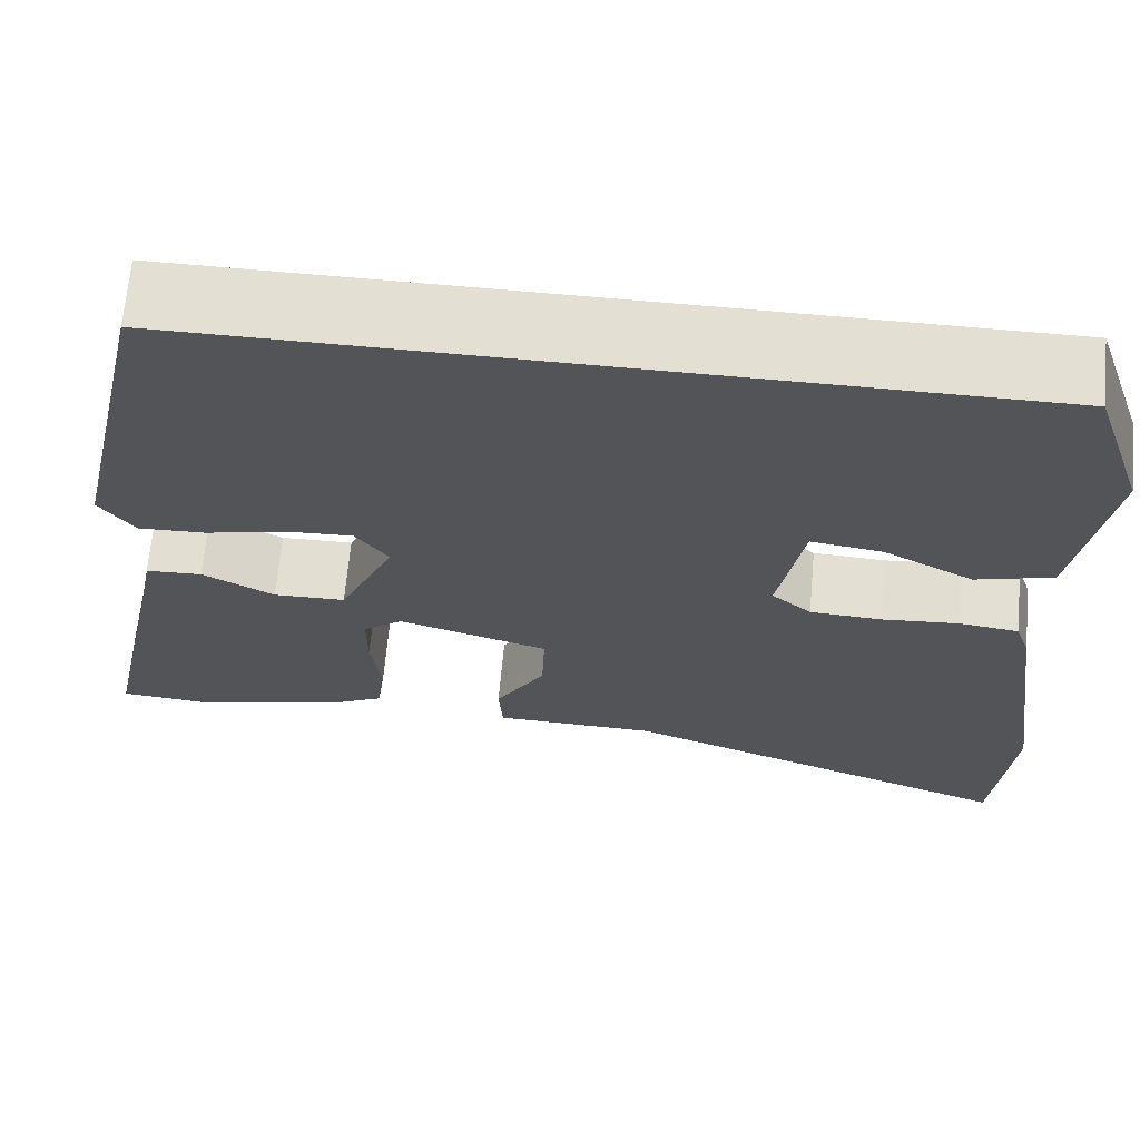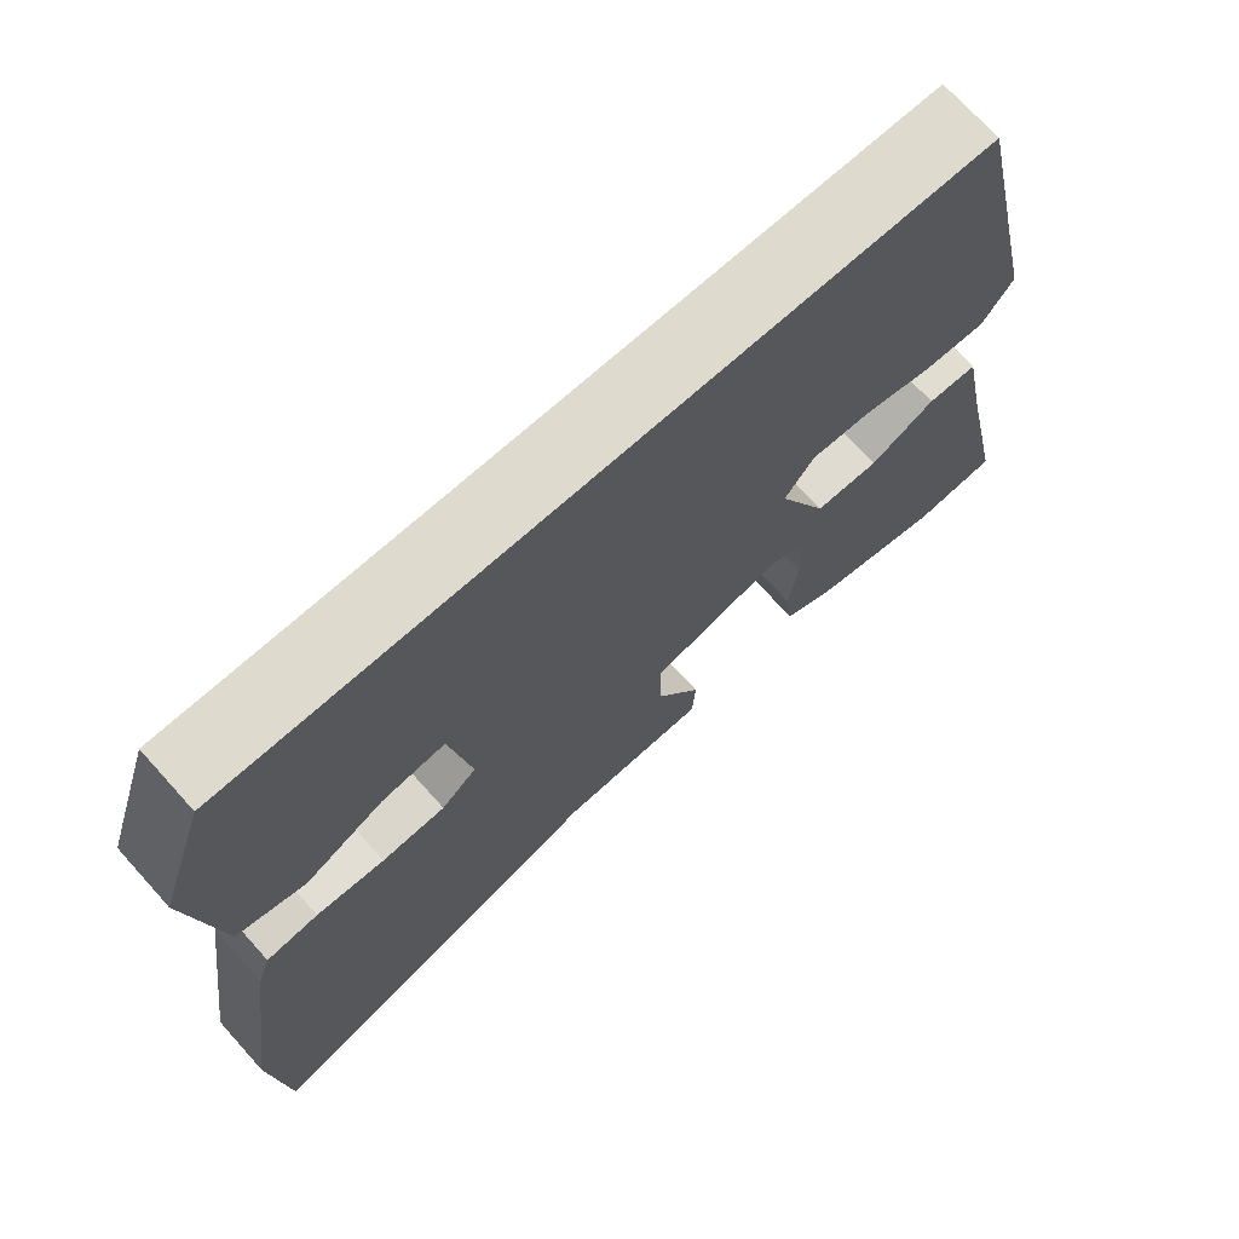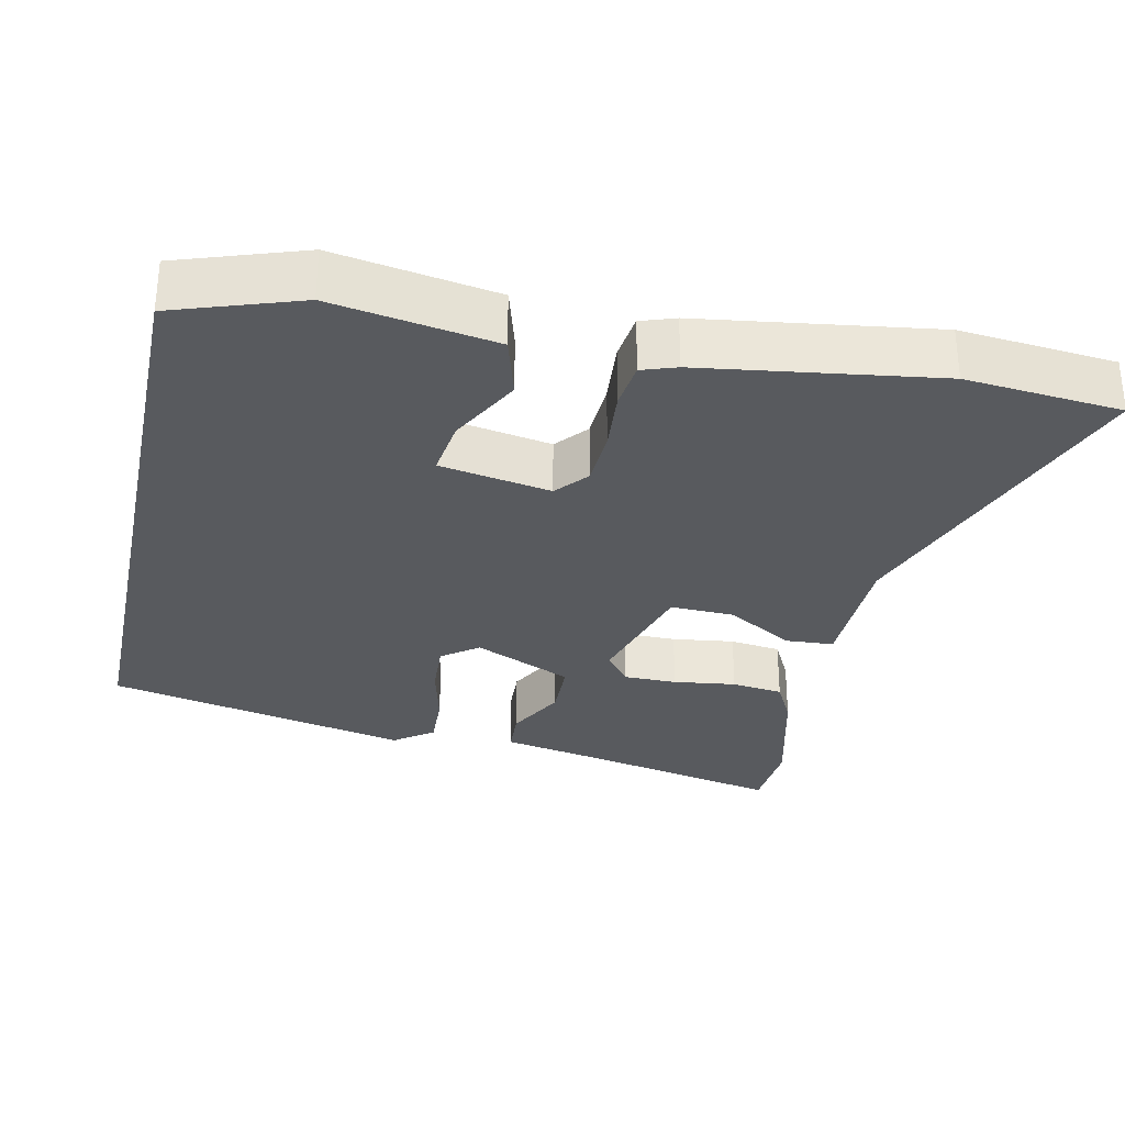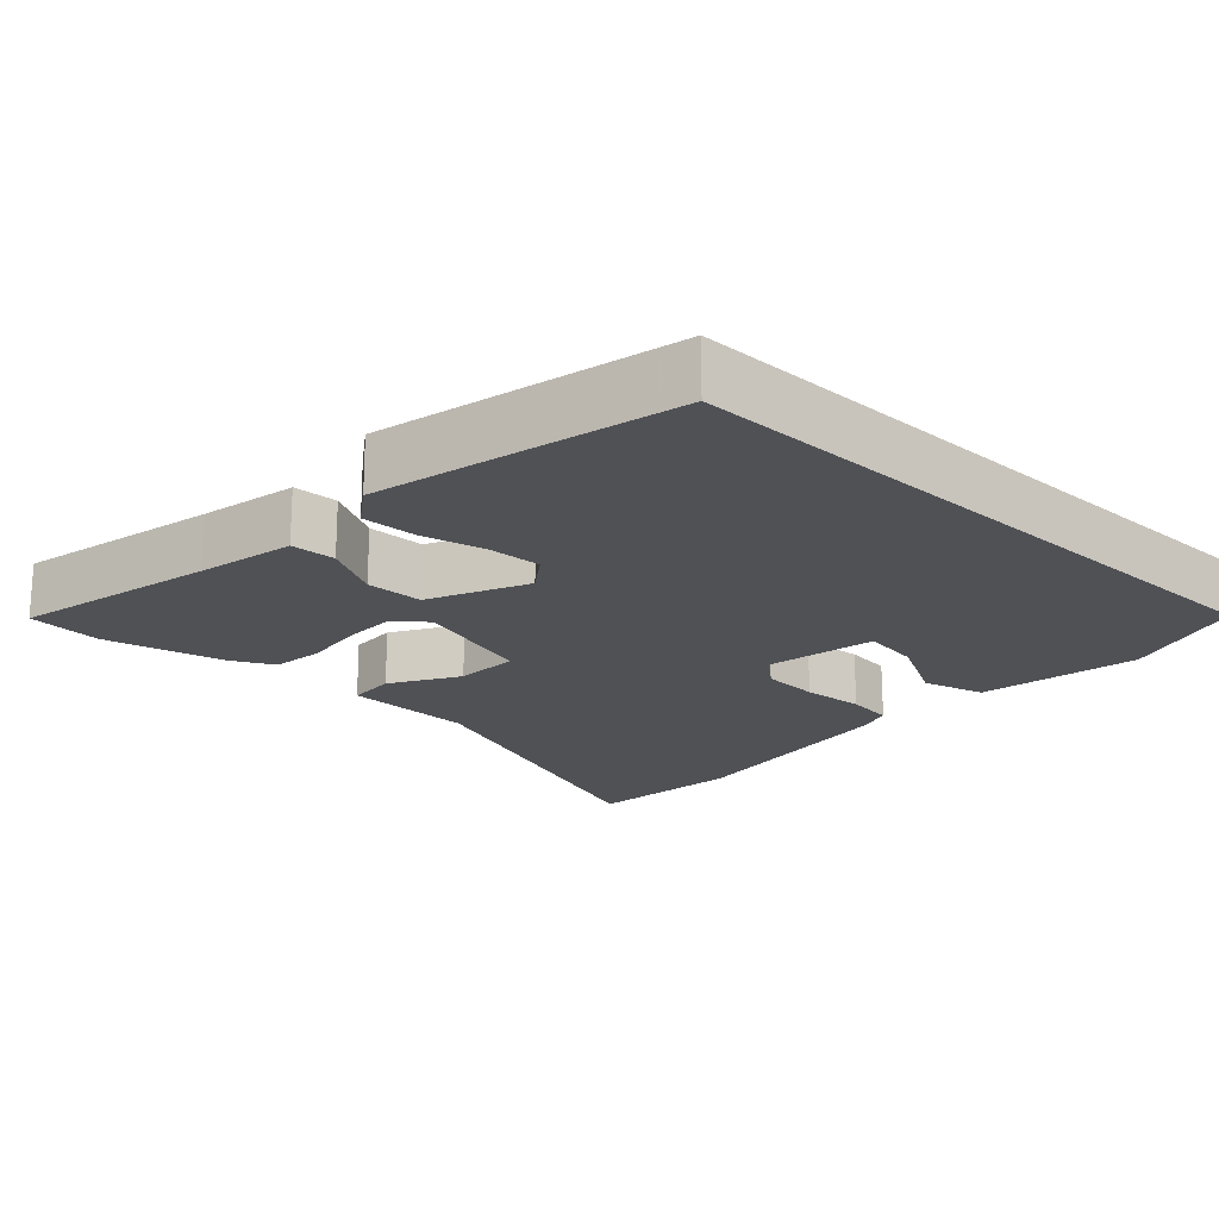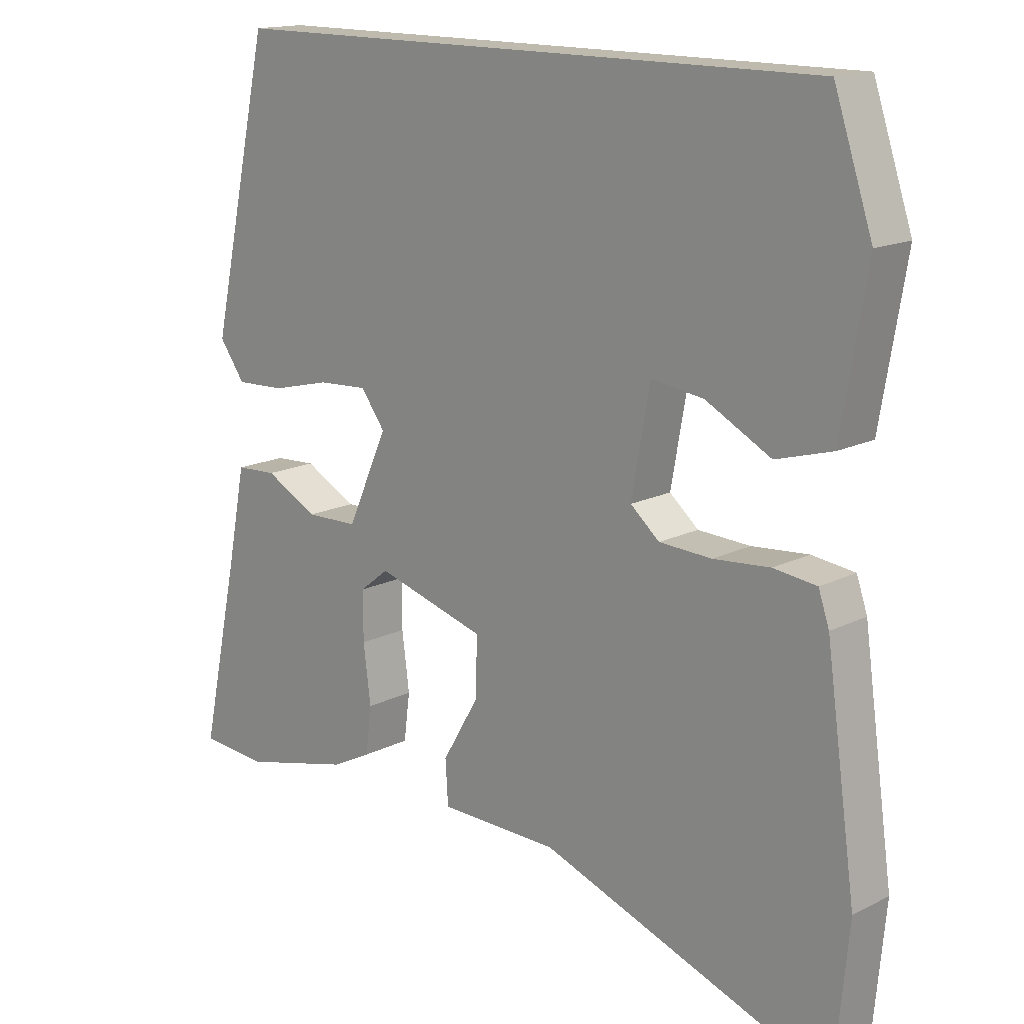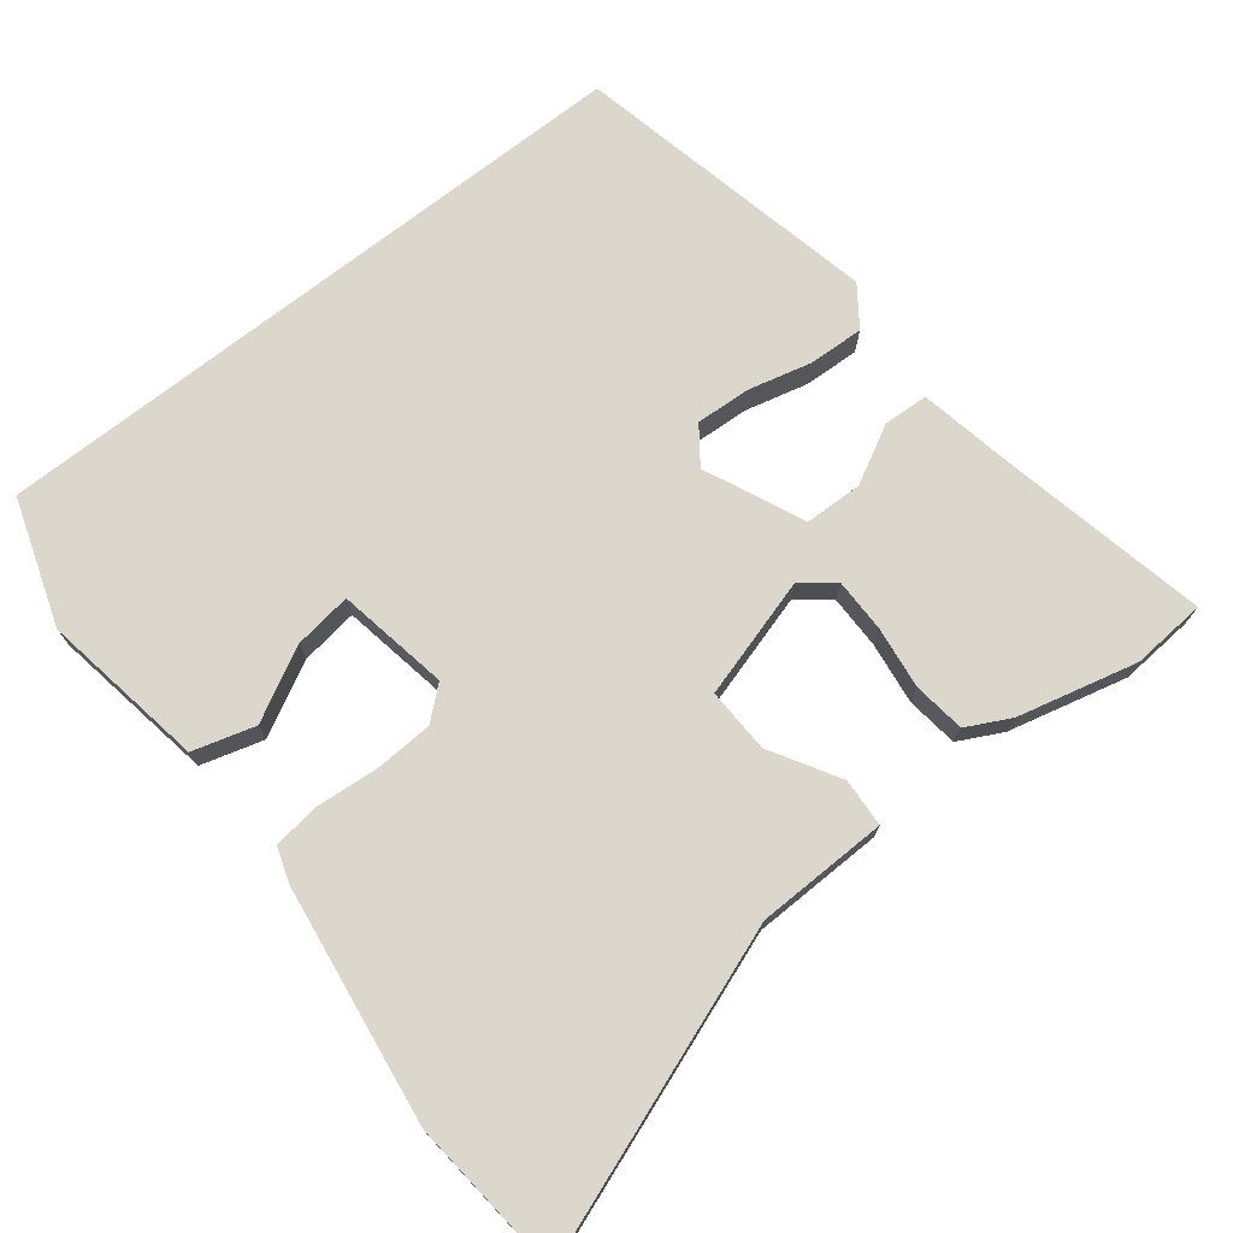
<metadata>
{"format":"obj","ext":"obj","renderer":"f3d","projection":"perspective","resolution":1024,"background":"white","views":[{"elev":67.0,"azim":5.2,"up":"+Z"},{"elev":71.3,"azim":138.0,"up":"+Z"},{"elev":-31.1,"azim":78.0,"up":"+Y"},{"elev":-19.8,"azim":-43.3,"up":"+Y"},{"elev":15.5,"azim":43.5,"up":"+Z"},{"elev":73.4,"azim":142.0,"up":"+Y"}]}
</metadata>
<code>
v -0.452 0.07 0.5
v 0.444 0.07 0.5
v 0.501 0.07 0.329
v 0.464 0.07 0.108
v 0.38 0.07 0.084
v 0.283 0.07 0.136
v 0.205 0.07 0.147
v 0.178 0.07 -0.004
v 0.221 0.07 -0.041
v 0.299 0.07 -0.045
v 0.383 0.07 -0.038
v 0.447 0.07 -0.046
v 0.463 0.07 -0.093
v 0.508 0.07 -0.413
v 0.488 0.07 -0.626
v 0.054 0.07 -0.466
v -0.123 0.07 -0.462
v -0.127 0.07 -0.397
v -0.073 0.07 -0.305
v -0.07 0.07 -0.218
v -0.233 0.07 -0.17
v -0.276 0.07 -0.204
v -0.276 0.07 -0.276
v -0.265 0.07 -0.361
v -0.274 0.07 -0.431
v -0.333 0.07 -0.461
v -0.494 0.07 -0.5
v -0.595 0.07 -0.492
v -0.537 0.07 -0.217
v -0.511 0.07 -0.083
v -0.45 0.07 -0.08
v -0.372 0.07 -0.122
v -0.294 0.07 -0.12
v -0.234 0.07 0.014
v -0.27 0.07 0.063
v -0.344 0.07 0.059
v -0.43 0.07 0.038
v -0.504 0.07 0.035
v -0.542 0.07 0.088
v -0.452 0 0.5
v 0.444 0 0.5
v 0.501 0 0.329
v 0.464 0 0.108
v 0.38 0 0.084
v 0.283 0 0.136
v 0.205 0 0.147
v 0.178 0 -0.004
v 0.221 0 -0.041
v 0.299 0 -0.045
v 0.383 0 -0.038
v 0.447 0 -0.046
v 0.463 0 -0.093
v 0.508 0 -0.413
v 0.488 0 -0.626
v 0.054 0 -0.466
v -0.123 0 -0.462
v -0.127 0 -0.397
v -0.073 0 -0.305
v -0.07 0 -0.218
v -0.233 0 -0.17
v -0.276 0 -0.204
v -0.276 0 -0.276
v -0.265 0 -0.361
v -0.274 0 -0.431
v -0.333 0 -0.461
v -0.494 0 -0.5
v -0.595 0 -0.492
v -0.537 0 -0.217
v -0.511 0 -0.083
v -0.45 0 -0.08
v -0.372 0 -0.122
v -0.294 0 -0.12
v -0.234 0 0.014
v -0.27 0 0.063
v -0.344 0 0.059
v -0.43 0 0.038
v -0.504 0 0.035
v -0.542 0 0.088
f 36 37 38 39
f 35 36 39 1
f 34 35 1 2
f 33 34 2 3
f 29 30 31 32
f 29 32 33
f 28 29 33
f 23 24 25 26
f 22 23 26 27
f 16 17 18 19
f 16 19 20
f 15 16 20
f 14 15 20
f 13 14 20
f 10 11 12 13
f 9 10 13 20
f 8 9 20 21
f 3 4 5 6
f 3 6 7
f 33 3 7
f 22 27 28 33
f 21 22 33
f 7 8 21 33
f 78 77 76 75
f 40 78 75 74
f 41 40 74 73
f 42 41 73 72
f 71 70 69 68
f 72 71 68
f 72 68 67
f 65 64 63 62
f 66 65 62 61
f 58 57 56 55
f 59 58 55
f 59 55 54
f 59 54 53
f 59 53 52
f 52 51 50 49
f 59 52 49 48
f 60 59 48 47
f 45 44 43 42
f 46 45 42
f 46 42 72
f 72 67 66 61
f 72 61 60
f 72 60 47 46
f 1 40 41 2
f 2 41 42 3
f 3 42 43 4
f 4 43 44 5
f 5 44 45 6
f 6 45 46 7
f 7 46 47 8
f 8 47 48 9
f 9 48 49 10
f 10 49 50 11
f 11 50 51 12
f 12 51 52 13
f 13 52 53 14
f 14 53 54 15
f 15 54 55 16
f 16 55 56 17
f 17 56 57 18
f 18 57 58 19
f 19 58 59 20
f 20 59 60 21
f 21 60 61 22
f 22 61 62 23
f 23 62 63 24
f 24 63 64 25
f 25 64 65 26
f 26 65 66 27
f 27 66 67 28
f 28 67 68 29
f 29 68 69 30
f 30 69 70 31
f 31 70 71 32
f 32 71 72 33
f 33 72 73 34
f 34 73 74 35
f 35 74 75 36
f 36 75 76 37
f 37 76 77 38
f 38 77 78 39
f 39 78 40 1

</code>
